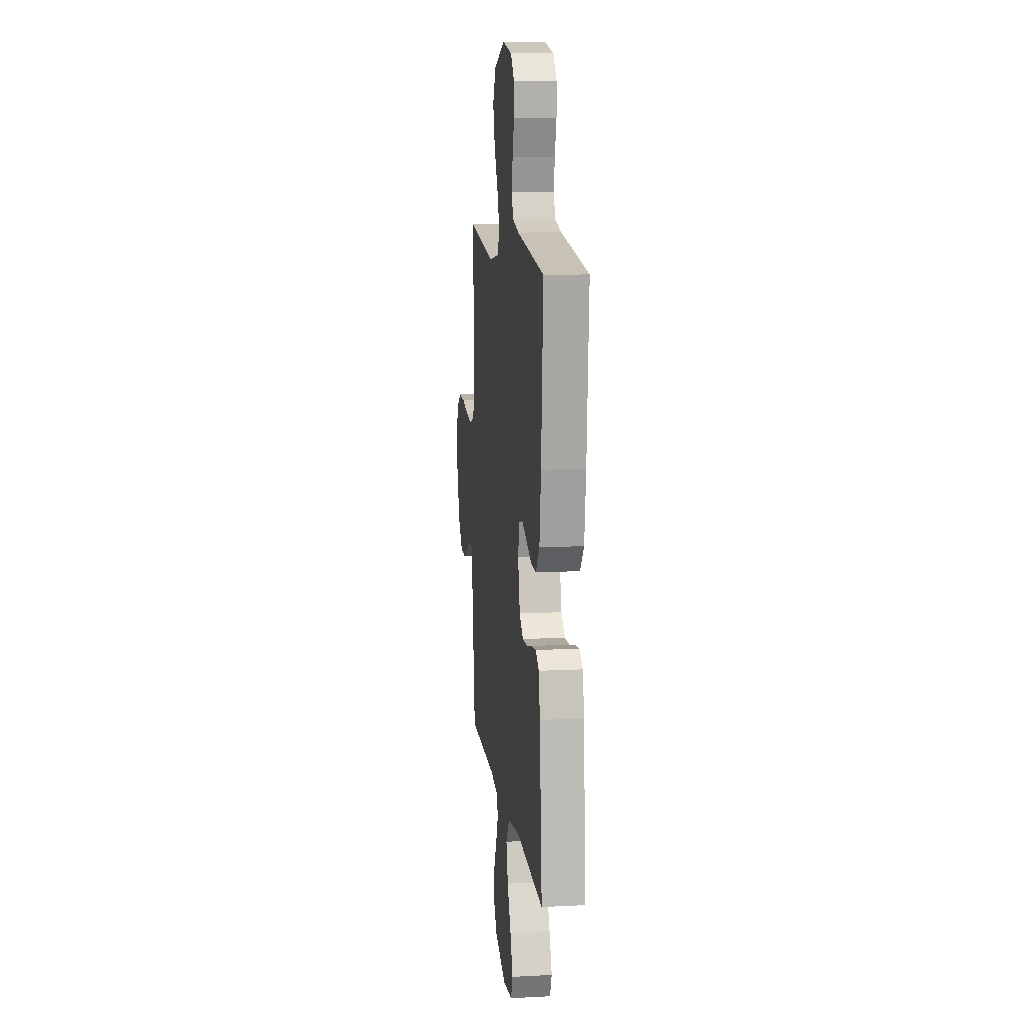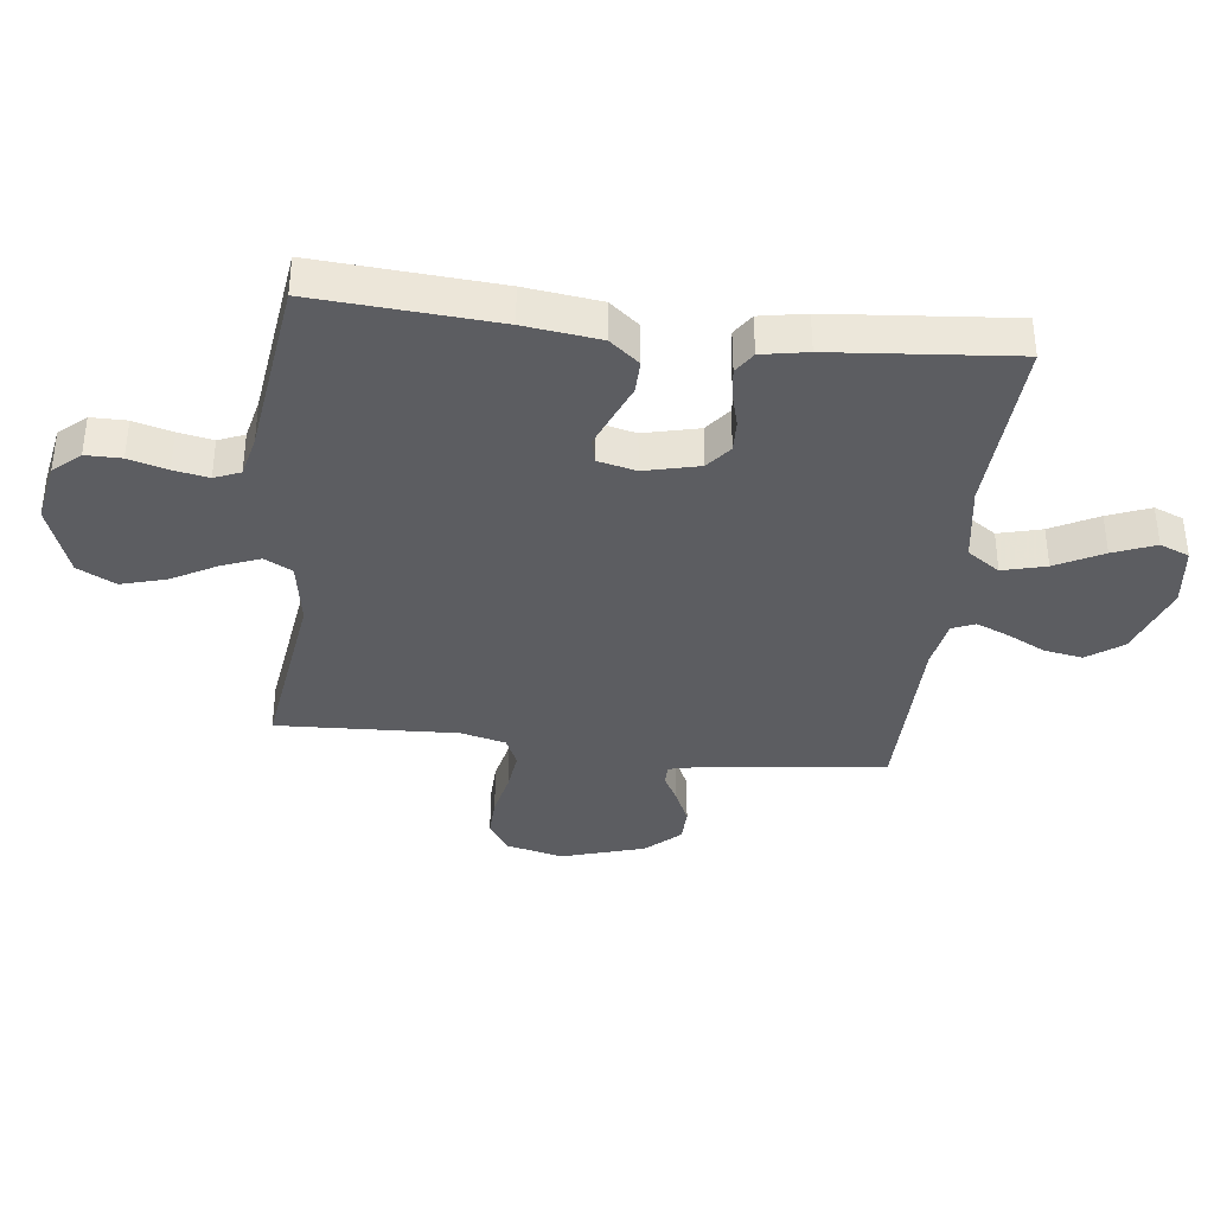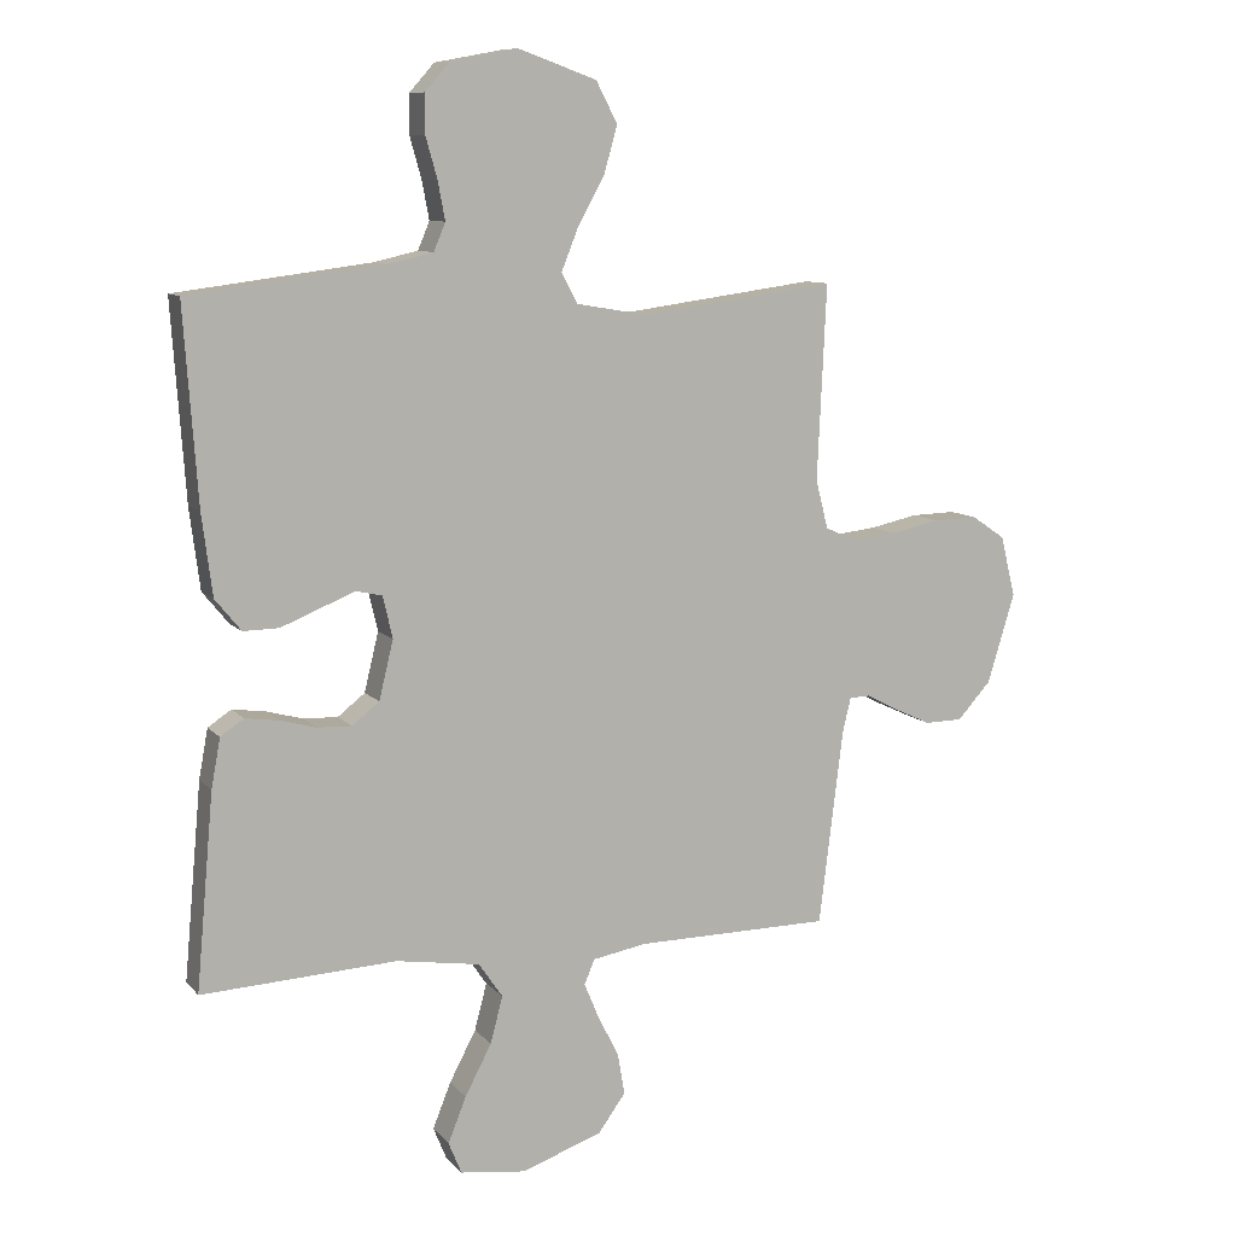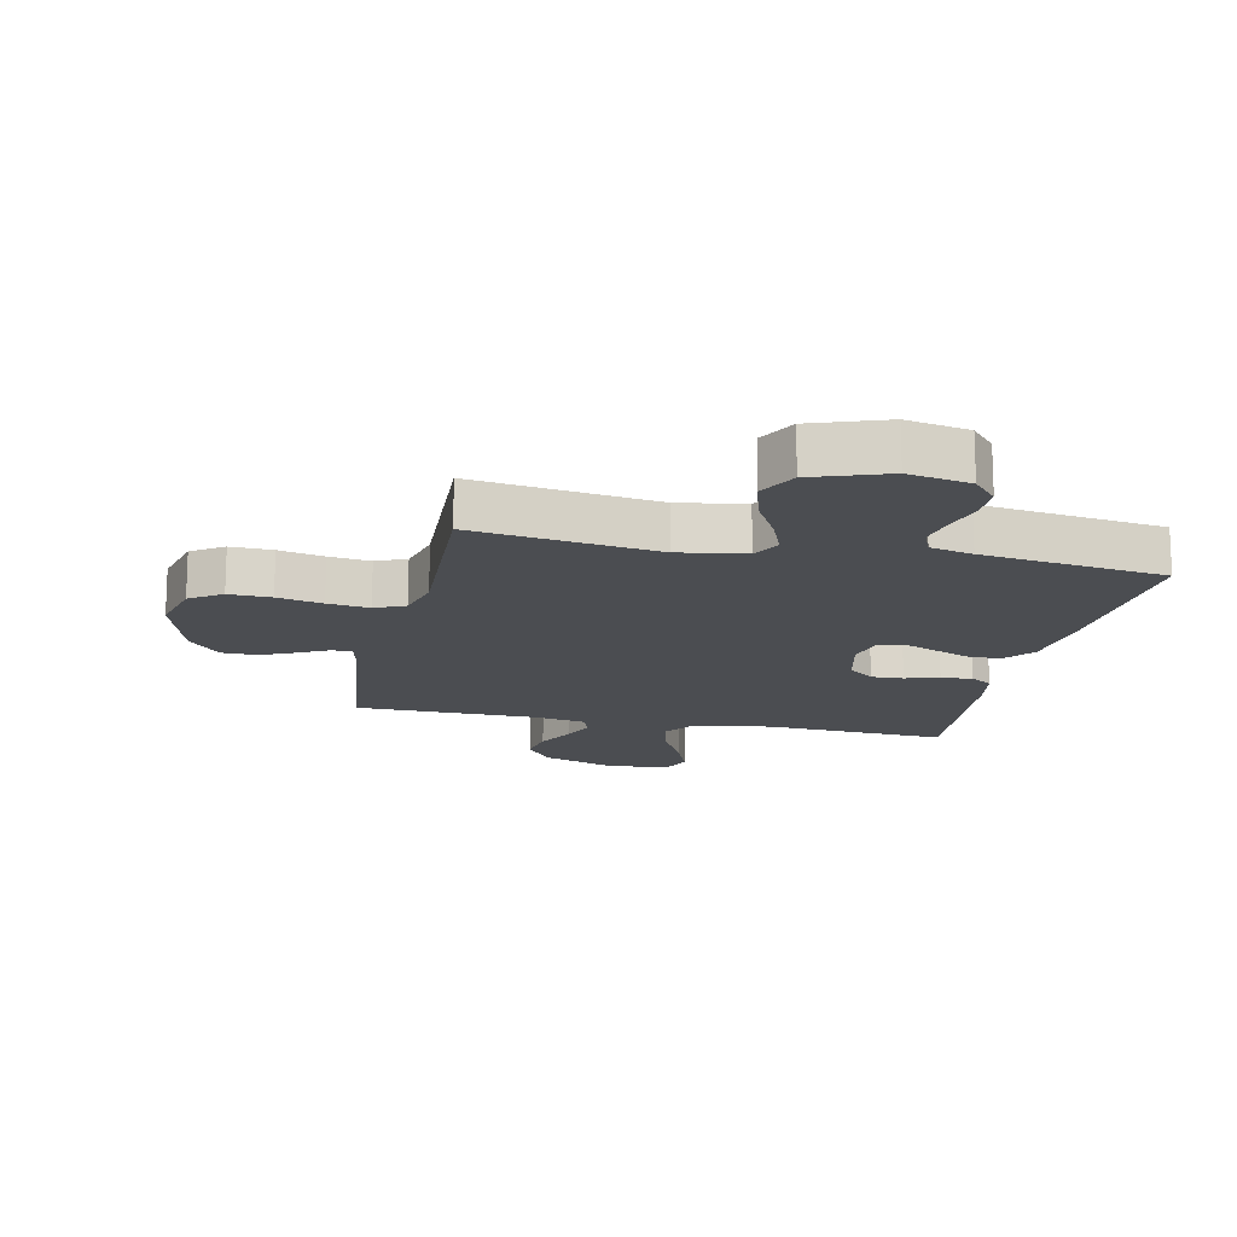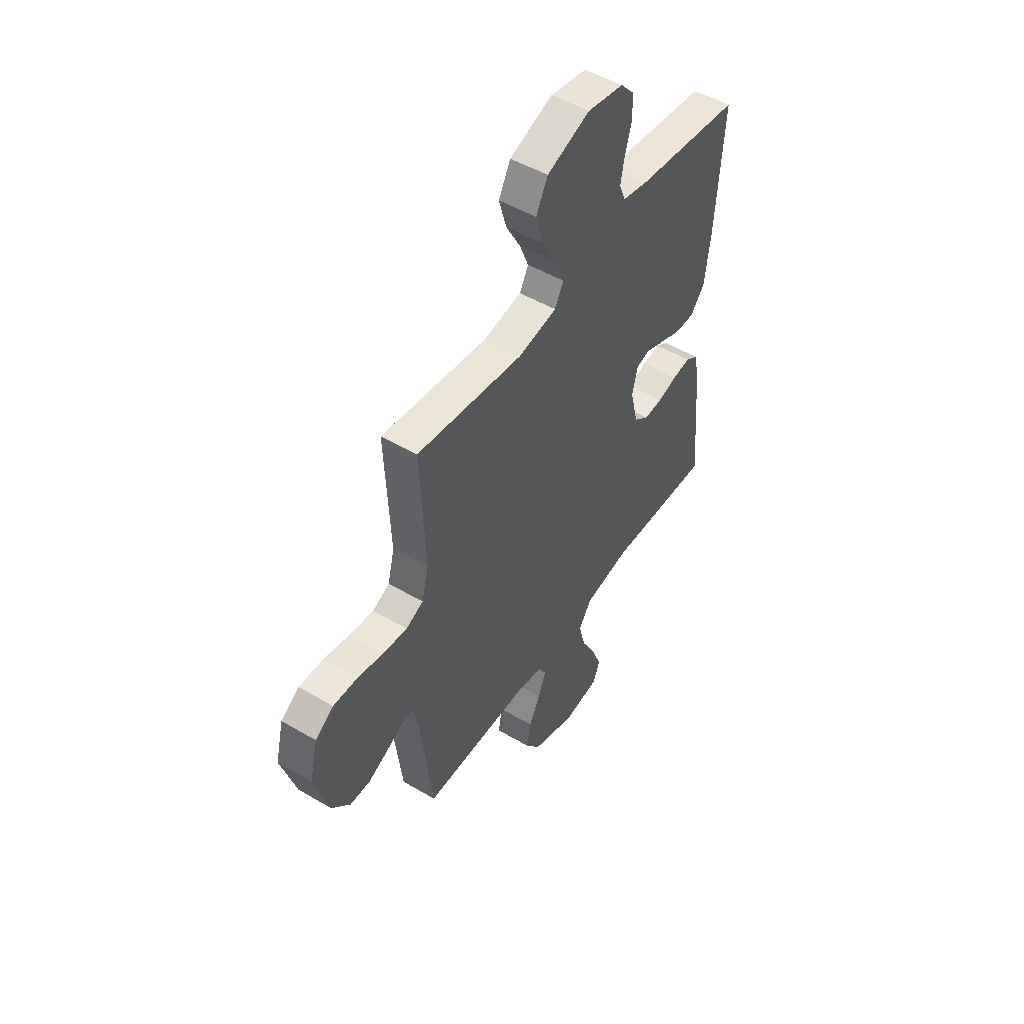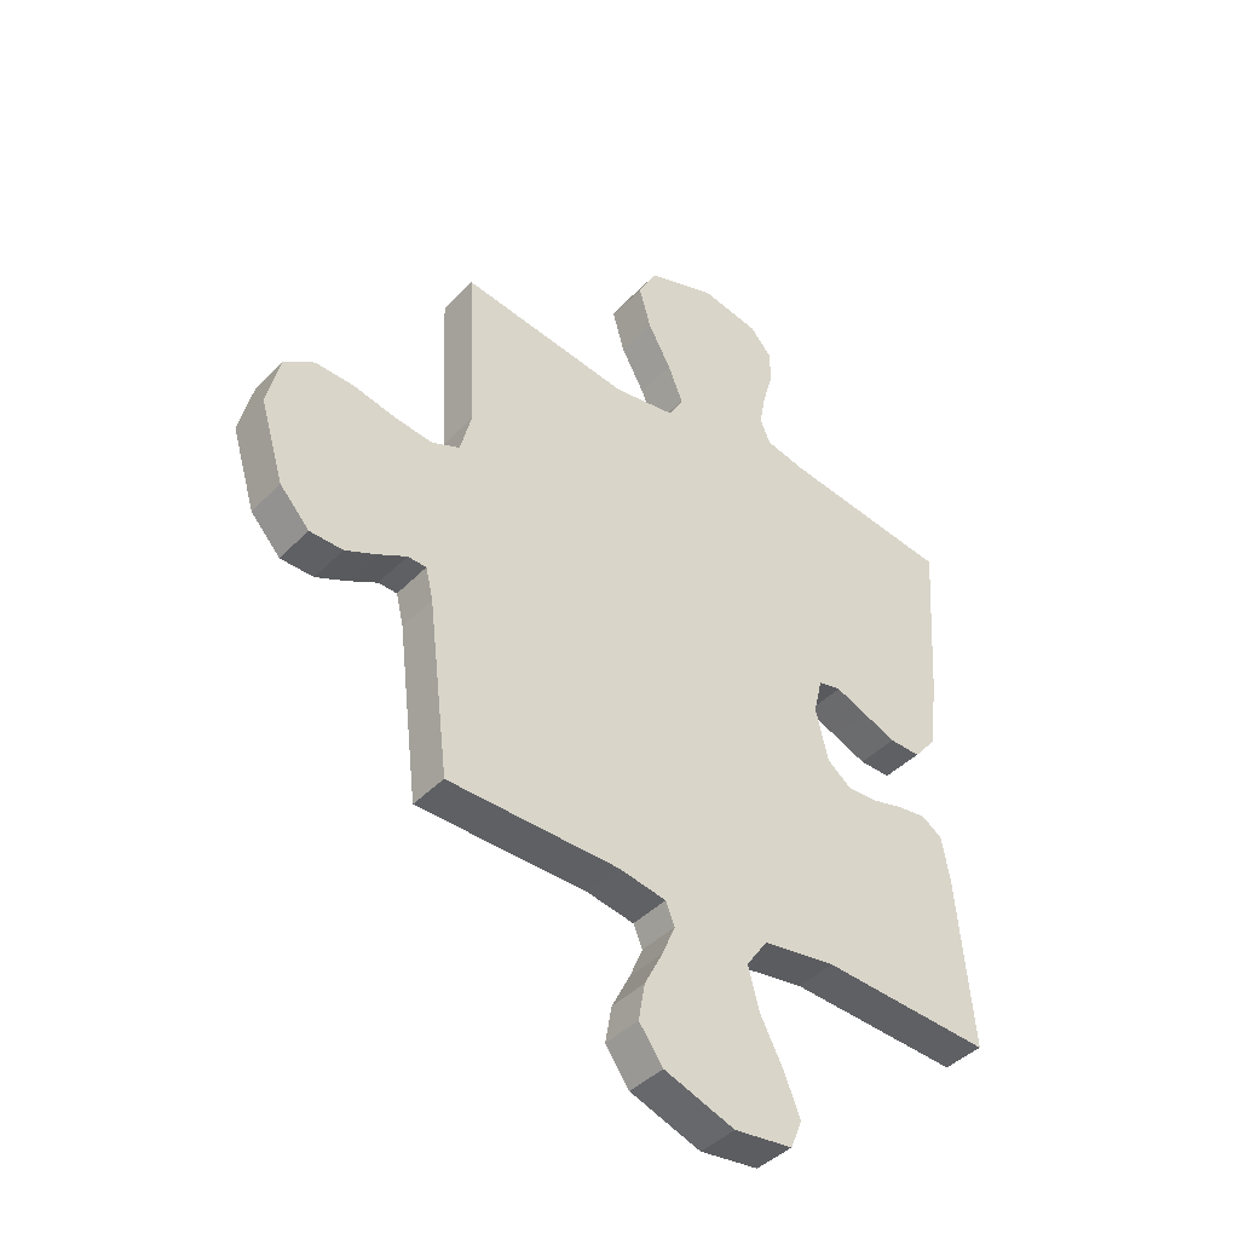
<metadata>
{"format":"obj","ext":"obj","renderer":"f3d","projection":"perspective","resolution":1024,"background":"white","views":[{"elev":11.6,"azim":83.0,"up":"+Z"},{"elev":-36.9,"azim":83.2,"up":"+Y"},{"elev":9.5,"azim":157.1,"up":"+Z"},{"elev":-15.6,"azim":-12.4,"up":"+Y"},{"elev":50.3,"azim":-57.2,"up":"+Z"},{"elev":-42.3,"azim":-39.6,"up":"+Z"}]}
</metadata>
<code>
v -0.5 0.07 0.5
v -0.2 0.07 0.459
v -0.091 0.07 0.477
v -0.066 0.07 0.523
v -0.092 0.07 0.588
v -0.133 0.07 0.662
v -0.154 0.07 0.736
v -0.121 0.07 0.799
v 0 0.07 0.842
v 0.102 0.07 0.823
v 0.141 0.07 0.779
v 0.141 0.07 0.72
v 0.123 0.07 0.656
v 0.112 0.07 0.598
v 0.13 0.07 0.555
v 0.2 0.07 0.539
v 0.5 0.07 0.5
v 0.479 0.07 0.2
v 0.463 0.07 0.075
v 0.423 0.07 0.026
v 0.368 0.07 0.027
v 0.309 0.07 0.051
v 0.254 0.07 0.073
v 0.214 0.07 0.064
v 0.199 0.07 0
v 0.221 0.07 -0.091
v 0.263 0.07 -0.124
v 0.316 0.07 -0.122
v 0.372 0.07 -0.107
v 0.423 0.07 -0.1
v 0.459 0.07 -0.124
v 0.473 0.07 -0.2
v 0.5 0.07 -0.5
v 0.2 0.07 -0.484
v 0.071 0.07 -0.504
v 0.034 0.07 -0.558
v 0.053 0.07 -0.63
v 0.094 0.07 -0.708
v 0.122 0.07 -0.778
v 0.102 0.07 -0.827
v 0 0.07 -0.84
v -0.124 0.07 -0.796
v -0.166 0.07 -0.738
v -0.155 0.07 -0.674
v -0.123 0.07 -0.611
v -0.1 0.07 -0.556
v -0.116 0.07 -0.518
v -0.2 0.07 -0.503
v -0.5 0.07 -0.5
v -0.537 0.07 -0.2
v -0.55 0.07 -0.145
v -0.583 0.07 -0.144
v -0.632 0.07 -0.17
v -0.688 0.07 -0.196
v -0.746 0.07 -0.195
v -0.798 0.07 -0.138
v -0.84 0.07 0
v -0.817 0.07 0.094
v -0.765 0.07 0.129
v -0.696 0.07 0.127
v -0.622 0.07 0.111
v -0.554 0.07 0.103
v -0.505 0.07 0.125
v -0.486 0.07 0.2
v -0.5 0 0.5
v -0.2 0 0.459
v -0.091 0 0.477
v -0.066 0 0.523
v -0.092 0 0.588
v -0.133 0 0.662
v -0.154 0 0.736
v -0.121 0 0.799
v 0 0 0.842
v 0.102 0 0.823
v 0.141 0 0.779
v 0.141 0 0.72
v 0.123 0 0.656
v 0.112 0 0.598
v 0.13 0 0.555
v 0.2 0 0.539
v 0.5 0 0.5
v 0.479 0 0.2
v 0.463 0 0.075
v 0.423 0 0.026
v 0.368 0 0.027
v 0.309 0 0.051
v 0.254 0 0.073
v 0.214 0 0.064
v 0.199 0 0
v 0.221 0 -0.091
v 0.263 0 -0.124
v 0.316 0 -0.122
v 0.372 0 -0.107
v 0.423 0 -0.1
v 0.459 0 -0.124
v 0.473 0 -0.2
v 0.5 0 -0.5
v 0.2 0 -0.484
v 0.071 0 -0.504
v 0.034 0 -0.558
v 0.053 0 -0.63
v 0.094 0 -0.708
v 0.122 0 -0.778
v 0.102 0 -0.827
v 0 0 -0.84
v -0.124 0 -0.796
v -0.166 0 -0.738
v -0.155 0 -0.674
v -0.123 0 -0.611
v -0.1 0 -0.556
v -0.116 0 -0.518
v -0.2 0 -0.503
v -0.5 0 -0.5
v -0.537 0 -0.2
v -0.55 0 -0.145
v -0.583 0 -0.144
v -0.632 0 -0.17
v -0.688 0 -0.196
v -0.746 0 -0.195
v -0.798 0 -0.138
v -0.84 0 0
v -0.817 0 0.094
v -0.765 0 0.129
v -0.696 0 0.127
v -0.622 0 0.111
v -0.554 0 0.103
v -0.505 0 0.125
v -0.486 0 0.2
f 59 60 61
f 58 59 61
f 57 58 61
f 56 57 61
f 55 56 61
f 54 55 61
f 53 54 61
f 52 53 61
f 51 52 61 62
f 50 51 62 63
f 50 63 64
f 49 50 64
f 48 49 64
f 43 44 45
f 42 43 45
f 41 42 45
f 40 41 45
f 39 40 45
f 38 39 45
f 37 38 45
f 36 37 45 46
f 35 36 46 47
f 32 33 34
f 31 32 34
f 30 31 34
f 29 30 34
f 28 29 34
f 35 47 48
f 34 35 48
f 28 34 48
f 27 28 48
f 20 21 22
f 19 20 22
f 18 19 22
f 17 18 22
f 16 17 22
f 15 16 22 23
f 14 15 23 24
f 11 12 13
f 10 11 13
f 9 10 13
f 8 9 13
f 7 8 13
f 6 7 13
f 5 6 13
f 4 5 13 14
f 14 24 25
f 4 14 25
f 3 4 25
f 64 1 2
f 26 27 48 64
f 25 26 64
f 3 25 64
f 2 3 64
f 125 124 123
f 125 123 122
f 125 122 121
f 125 121 120
f 125 120 119
f 125 119 118
f 125 118 117
f 125 117 116
f 126 125 116 115
f 127 126 115 114
f 128 127 114
f 128 114 113
f 128 113 112
f 109 108 107
f 109 107 106
f 109 106 105
f 109 105 104
f 109 104 103
f 109 103 102
f 109 102 101
f 110 109 101 100
f 111 110 100 99
f 98 97 96
f 98 96 95
f 98 95 94
f 98 94 93
f 98 93 92
f 112 111 99
f 112 99 98
f 112 98 92
f 112 92 91
f 86 85 84
f 86 84 83
f 86 83 82
f 86 82 81
f 86 81 80
f 87 86 80 79
f 88 87 79 78
f 77 76 75
f 77 75 74
f 77 74 73
f 77 73 72
f 77 72 71
f 77 71 70
f 77 70 69
f 78 77 69 68
f 89 88 78
f 89 78 68
f 89 68 67
f 66 65 128
f 128 112 91 90
f 128 90 89
f 128 89 67
f 128 67 66
f 1 65 66 2
f 2 66 67 3
f 3 67 68 4
f 4 68 69 5
f 5 69 70 6
f 6 70 71 7
f 7 71 72 8
f 8 72 73 9
f 9 73 74 10
f 10 74 75 11
f 11 75 76 12
f 12 76 77 13
f 13 77 78 14
f 14 78 79 15
f 15 79 80 16
f 16 80 81 17
f 17 81 82 18
f 18 82 83 19
f 19 83 84 20
f 20 84 85 21
f 21 85 86 22
f 22 86 87 23
f 23 87 88 24
f 24 88 89 25
f 25 89 90 26
f 26 90 91 27
f 27 91 92 28
f 28 92 93 29
f 29 93 94 30
f 30 94 95 31
f 31 95 96 32
f 32 96 97 33
f 33 97 98 34
f 34 98 99 35
f 35 99 100 36
f 36 100 101 37
f 37 101 102 38
f 38 102 103 39
f 39 103 104 40
f 40 104 105 41
f 41 105 106 42
f 42 106 107 43
f 43 107 108 44
f 44 108 109 45
f 45 109 110 46
f 46 110 111 47
f 47 111 112 48
f 48 112 113 49
f 49 113 114 50
f 50 114 115 51
f 51 115 116 52
f 52 116 117 53
f 53 117 118 54
f 54 118 119 55
f 55 119 120 56
f 56 120 121 57
f 57 121 122 58
f 58 122 123 59
f 59 123 124 60
f 60 124 125 61
f 61 125 126 62
f 62 126 127 63
f 63 127 128 64
f 64 128 65 1

</code>
